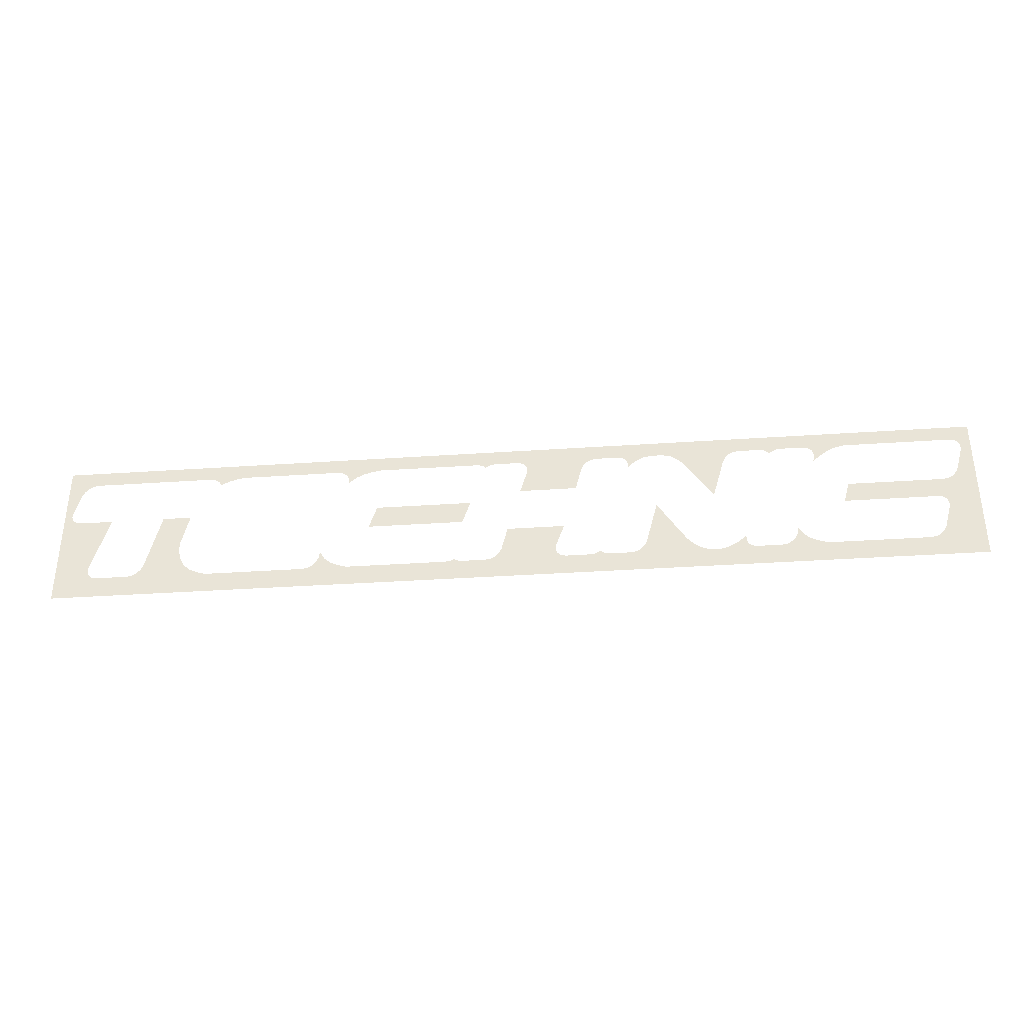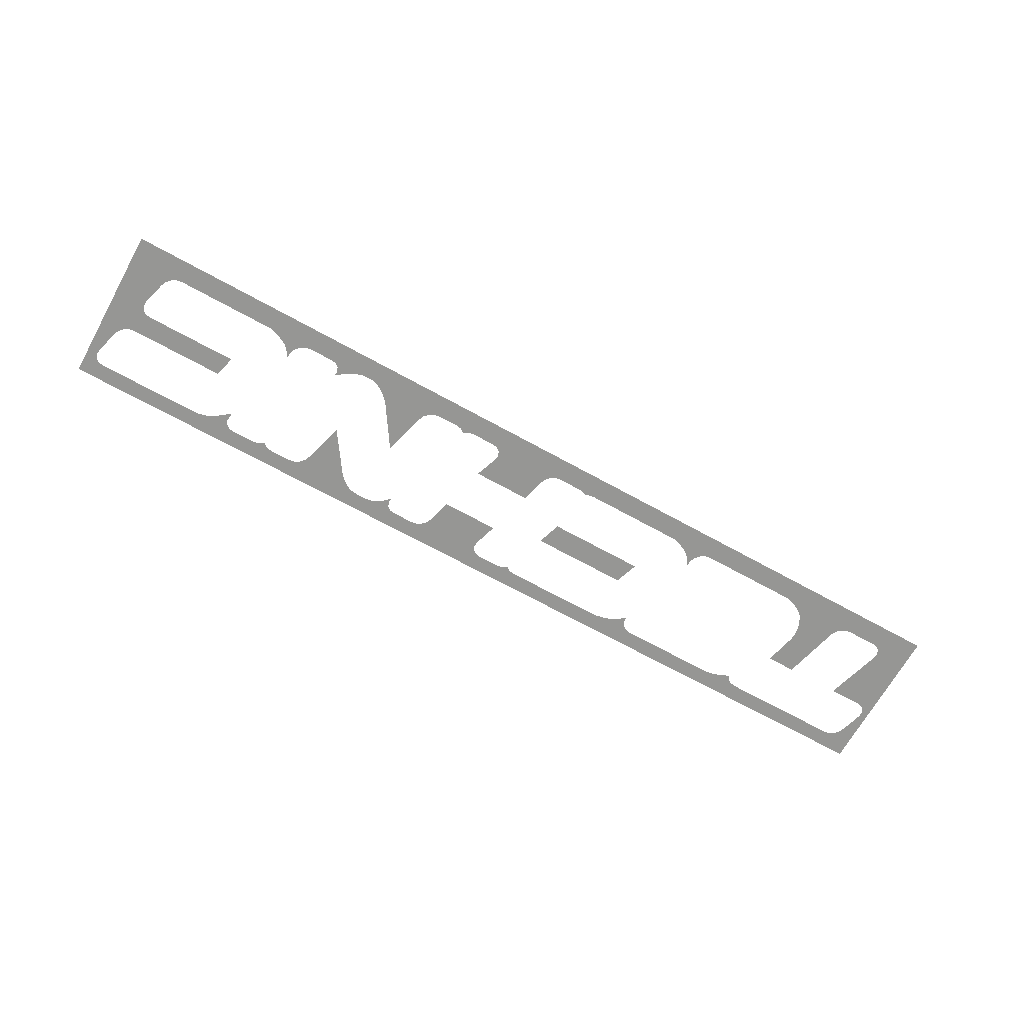
<metadata>
{"format":"obj","ext":"obj","renderer":"f3d","projection":"perspective","resolution":1024,"background":"white","views":[{"elev":-36.0,"azim":5.1,"up":"+Z"},{"elev":-67.7,"azim":150.9,"up":"+Y"}]}
</metadata>
<code>
v 1.19 0 0.19
v 1.188 0 0.1725
v 1.202 0 0.185
v 1.191 0 0.2092
v 1.19 0 0.19
v 1.202 0 0.185
v 1.237 0 0.2113
v 1.184 0 0.2253
v 1.191 0 0.2092
v 1.237 0 0.2113
v 1.269 0 0.2293
v 1.171 0 0.2362
v 1.184 0 0.2253
v 1.269 0 0.2293
v 1.312 0 0.24
v 1.171 0 0.2362
v 1.312 0 0.24
v 1.8 0 0.3
v 1.153 0 0.24
v 1.024 0 0.2253
v 1.014 0 0.2253
v 1.017 0 0.2184
v 1.001 0 0.2362
v 1.014 0 0.2253
v 1.024 0 0.2253
v 1.042 0 0.2362
v 0.9825 0 0.24
v 1.001 0 0.2362
v 1.042 0 0.2362
v 1.062 0 0.24
v 0.835 0 0.19
v 0.6816 0 0.19
v 0.79 0 0.0325
v 0.659 0 0.2132
v 0.6816 0 0.19
v 0.835 0 0.19
v 0.8436 0 0.2092
v 0.6284 0 0.2339
v 0.659 0 0.2132
v 0.8436 0 0.2092
v 0.8585 0 0.2253
v 0.8774 0 0.2362
v 0.6284 0 0.2339
v 0.8585 0 0.2253
v 0.8975 0 0.24
v 0.595 0 0.24
v 0.6284 0 0.2339
v 0.8774 0 0.2362
v 0.4894 0 0.2163
v 0.461 0 0.2092
v 0.46 0 0.19
v 0.4542 0 0.2253
v 0.461 0 0.2092
v 0.4894 0 0.2163
v 0.5212 0 0.2343
v 0.4407 0 0.2362
v 0.4542 0 0.2253
v 0.5212 0 0.2343
v 0.4225 0 0.24
v 0.4407 0 0.2362
v 0.5212 0 0.2343
v 0 0 0.3
v 0.4225 0 0.24
v 0.5212 0 0.2343
v 0.555 0 0.24
v 0.06 0 0.19
v 0.0325 0 0.1
v 0.2525 0 0.1
v 0.275 0 0.19
v 0.061 0 0.2092
v 0.06 0 0.19
v 0.275 0 0.19
v 0.2836 0 0.2092
v 0.0542 0 0.2253
v 0.061 0 0.2092
v 0.2836 0 0.2092
v 0.0407 0 0.2362
v 0.0542 0 0.2253
v 0.2836 0 0.2092
v 0 0 0.3
v 0 0 0.3
v 0.2836 0 0.2092
v 0.2985 0 0.2253
v 0 0 0.3
v 0.2985 0 0.2253
v 0.3174 0 0.2362
v 0 0 0.3
v 0.0225 0 0.24
v 0.0407 0 0.2362
v -0.1193 0 0.2362
v -0.1058 0 0.2253
v -0.0876 0 0.2362
v 0 0 0.3
v 0 0 0.3
v -0.1375 0 0.24
v -0.1193 0 0.2362
v -0.625 0 0.21
v -0.655 0 0.205
v -0.655 0 0.185
v -0.665 0 0.225
v -0.655 0 0.205
v -0.625 0 0.21
v -0.5948 0 0.2245
v -0.68 0 0.235
v -0.665 0 0.225
v -0.5948 0 0.2245
v -0.5647 0 0.2338
v -0.7 0 0.24
v -0.68 0 0.235
v -0.5647 0 0.2338
v -0.53 0 0.24
v -1.185 0 0.225
v -1.175 0 0.21
v -1.145 0 0.2245
v -1.2 0 0.235
v -1.185 0 0.225
v -1.145 0 0.2245
v -1.115 0 0.2338
v -1.22 0 0.24
v -1.2 0 0.235
v -1.115 0 0.2338
v -1.08 0 0.24
v -1.395 0 0.055
v -1.45 0 -0.165
v -1.315 0 -0.105
v -1.315 0 -0.07
v -1.285 0 0.055
v -1.395 0 0.055
v -1.315 0 -0.07
v -1.315 0 -0.105
v -1.45 0 -0.165
v -1.307 0 -0.1396
v -1.307 0 -0.1396
v -1.45 0 -0.165
v -1.289 0 -0.1747
v -1.45 0 -0.165
v -1.459 0 -0.1842
v -1.262 0 -0.1971
v -1.289 0 -0.1747
v -1.474 0 -0.2004
v -1.229 0 -0.2117
v -1.262 0 -0.1971
v -1.459 0 -0.1842
v -1.229 0 -0.2117
v -1.492 0 -0.2112
v -1.512 0 -0.215
v -1.8 0 -0.3
v -1.474 0 -0.2004
v -1.492 0 -0.2112
v -1.229 0 -0.2117
v -1.229 0 -0.2117
v -1.8 0 -0.3
v -1.2 0 -0.22
v -0.7517 0 -0.1446
v -0.755 0 -0.17
v -0.7337 0 -0.1747
v -0.7337 0 -0.1747
v -0.755 0 -0.17
v -0.7636 0 -0.1892
v -0.7066 0 -0.1971
v -0.7785 0 -0.2054
v -0.6744 0 -0.2117
v -0.7066 0 -0.1971
v -0.7636 0 -0.1892
v -0.6744 0 -0.2117
v -0.7785 0 -0.2054
v -0.7974 0 -0.2162
v -0.645 0 -0.22
v -0.7974 0 -0.2162
v -0.8175 0 -0.22
v -0.645 0 -0.22
v -0.2248 0 -0.2089
v -0.2374 0 -0.2162
v -0.2157 0 -0.2162
v -0.2374 0 -0.2162
v -0.2575 0 -0.22
v 0 0 -0.3
v -0.2157 0 -0.2162
v -0.535 0 0.055
v -0.565 0 -0.035
v -0.195 0 -0.035
v -0.165 0 0.055
v -0.0175 0 -0.08
v -0.04 0 -0.17
v 0.17 0 -0.17
v 0.2025 0 -0.08
v -0.04 0 -0.17
v -0.0486 0 -0.1892
v 0.169 0 -0.1892
v 0.17 0 -0.17
v 0 0 -0.3
v 0.1758 0 -0.2054
v 0.169 0 -0.1892
v -0.0486 0 -0.1892
v -0.0486 0 -0.1892
v -0.0635 0 -0.2054
v 0 0 -0.3
v 0.1758 0 -0.2054
v 0 0 -0.3
v 0.1893 0 -0.2162
v -0.0824 0 -0.2162
v -0.1025 0 -0.22
v 0 0 -0.3
v 0.1893 0 -0.2162
v 0 0 -0.3
v 0.2075 0 -0.22
v 0.3415 0 -0.2054
v 0.3226 0 -0.2162
v 0.3543 0 -0.2162
v 0.3543 0 -0.2162
v 0.3226 0 -0.2162
v 0.3025 0 -0.22
v 0 0 -0.3
v 0.3543 0 -0.2162
v 0 0 -0.3
v 0.3725 0 -0.22
v 0.565 0 -0.0025
v 0.52 0 -0.17
v 0.675 0 -0.17
v 0.52 0 -0.17
v 0.5114 0 -0.1892
v 0.6977 0 -0.1932
v 0.675 0 -0.17
v 0.5114 0 -0.1892
v 0.4965 0 -0.2054
v 0.7282 0 -0.2139
v 0.6977 0 -0.1932
v 0.4965 0 -0.2054
v 0.4776 0 -0.2162
v 0.7282 0 -0.2139
v 0.7282 0 -0.2139
v 0.4776 0 -0.2162
v 0.4575 0 -0.22
v 0.7633 0 -0.2253
v 0 0 -0.3
v 0.7633 0 -0.2253
v 0.4575 0 -0.22
v 0.3725 0 -0.22
v 0.7633 0 -0.2253
v 0 0 -0.3
v 1.8 0 -0.3
v 0.8001 0 -0.2251
v 0.9 0 -0.17
v 0.8672 0 -0.1963
v 0.899 0 -0.1892
v 0.899 0 -0.1892
v 0.8672 0 -0.1963
v 0.9058 0 -0.2054
v 0.8672 0 -0.1963
v 0.8355 0 -0.2143
v 0.9193 0 -0.2162
v 0.9058 0 -0.2054
v 0.9193 0 -0.2162
v 0.8355 0 -0.2143
v 0.8001 0 -0.2251
v 0.9375 0 -0.22
v 1.097 0 -0.1425
v 1.095 0 -0.17
v 1.113 0 -0.1675
v 1.095 0 -0.17
v 1.086 0 -0.1892
v 1.133 0 -0.19
v 1.113 0 -0.1675
v 1.086 0 -0.1892
v 1.071 0 -0.2054
v 1.157 0 -0.2025
v 1.133 0 -0.19
v 1.183 0 -0.2125
v 1.157 0 -0.2025
v 1.071 0 -0.2054
v 1.053 0 -0.2162
v 1.053 0 -0.2162
v 1.032 0 -0.22
v 1.8 0 -0.3
v 1.208 0 -0.22
v 1.183 0 -0.2125
v 1.053 0 -0.2162
v 1.208 0 -0.22
v 1.31 0 0.05
v 1.288 0 -0.03
v 1.643 0 -0.03
v 1.673 0 0.05
v 1.673 0 0.05
v 1.643 0 -0.03
v 1.661 0 -0.0338
v 1.693 0 0.0538
v 1.655 0 -0.17
v 1.646 0 -0.1892
v 1.8 0 -0.3
v 1.646 0 -0.1892
v 1.631 0 -0.2054
v 1.8 0 -0.3
v 1.631 0 -0.2054
v 1.613 0 -0.2162
v 1.8 0 -0.3
v 1.613 0 -0.2162
v 1.593 0 -0.22
v 1.8 0 -0.3
v 1.593 0 -0.22
v 1.208 0 -0.22
v 1.8 0 -0.3
v 1.693 0 0.0538
v 1.661 0 -0.0338
v 1.674 0 -0.04465
v 1.712 0 0.06465
v 1.726 0 0.08085
v 1.712 0 0.06465
v 1.674 0 -0.04465
v 1.681 0 -0.06085
v 1.681 0 -0.06085
v 1.68 0 -0.08
v 1.8 0 -0.3
v 1.726 0 0.08085
v 1.68 0 -0.08
v 1.655 0 -0.17
v 1.8 0 -0.3
v 1.735 0 0.1
v 1.726 0 0.08085
v 1.8 0 -0.3
v 1.8 0 0.3
v 1.761 0 0.2092
v 1.76 0 0.19
v 1.8 0 -0.3
v 1.8 0 0.3
v 1.754 0 0.2253
v 1.761 0 0.2092
v 1.8 0 0.3
v 1.741 0 0.2362
v 1.754 0 0.2253
v 1.8 0 0.3
v 1.722 0 0.24
v 1.741 0 0.2362
v 1.8 0 0.3
v 1.312 0 0.24
v 1.722 0 0.24
v 1.76 0 0.19
v 1.735 0 0.1
v 1.8 0 -0.3
v 1.8 0 -0.3
v 1.032 0 -0.22
v 0.9375 0 -0.22
v 0.8001 0 -0.2251
v -1.8 0 -0.3
v -1.671 0 -0.1842
v -1.67 0 -0.165
v -1.732 0 0.055
v -1.671 0 -0.1842
v -1.8 0 -0.3
v -1.664 0 -0.2004
v -1.664 0 -0.2004
v -1.8 0 -0.3
v -1.651 0 -0.2112
v -1.651 0 -0.2112
v -1.8 0 -0.3
v -1.633 0 -0.215
v -1.512 0 -0.215
v -1.633 0 -0.215
v -1.8 0 -0.3
v -0.8175 0 -0.22
v -1.2 0 -0.22
v -1.8 0 -0.3
v -0.645 0 -0.22
v -0.8175 0 -0.22
v -1.8 0 -0.3
v 0 0 -0.3
v -1.605 0 0.055
v -1.732 0 0.055
v -1.67 0 -0.165
v -1.751 0 0.0588
v -1.8 0 -0.3
v -1.732 0 0.055
v -1.764 0 0.06965
v -1.8 0 -0.3
v -1.751 0 0.0588
v -1.771 0 0.0859
v -1.8 0 -0.3
v -1.764 0 0.06965
v -1.8 0 0.3
v -1.77 0 0.105
v -1.745 0 0.19
v -1.8 0 0.3
v -1.745 0 0.19
v -1.736 0 0.2092
v -1.8 0 0.3
v -1.736 0 0.2092
v -1.722 0 0.2253
v -1.8 0 0.3
v -1.722 0 0.2253
v -1.703 0 0.2362
v -1.8 0 0.3
v -1.703 0 0.2362
v -1.683 0 0.24
v -1.8 0 0.3
v -1.683 0 0.24
v -1.22 0 0.24
v -1.8 0 0.3
v -1.22 0 0.24
v -1.08 0 0.24
v -1.8 0 0.3
v -1.08 0 0.24
v -0.7 0 0.24
v 0 0 0.3
v 1.8 0 0.3
v 1.062 0 0.24
v 1.153 0 0.24
v 1.8 0 0.3
v 0.9825 0 0.24
v 1.062 0 0.24
v 1.8 0 0.3
v 0.8975 0 0.24
v 0.9825 0 0.24
v 1.8 0 0.3
v 0.595 0 0.24
v 0.8975 0 0.24
v -1.8 0 0.3
v -1.771 0 0.0859
v -1.77 0 0.105
v -1.8 0 0.3
v -1.8 0 -0.3
v -1.771 0 0.0859
v 0 0 0.3
v 0.3174 0 0.2362
v 0.3375 0 0.24
v 0 0 0.3
v 0.3375 0 0.24
v 0.4225 0 0.24
v 0 0 0.3
v 0.555 0 0.24
v 0.595 0 0.24
v 1.8 0 0.3
v 0 0 0.3
v -0.0675 0 0.24
v 0.0225 0 0.24
v 0 0 0.3
v -0.0876 0 0.2362
v -0.0675 0 0.24
v 0 0 0.3
v -0.53 0 0.24
v -0.1375 0 0.24
v 0 0 0.3
v -0.7 0 0.24
v -0.53 0 0.24
v -0.1025 0 -0.22
v -0.1975 0 -0.22
v 0 0 -0.3
v -0.2157 0 -0.2162
v 0 0 -0.3
v -0.1975 0 -0.22
v -0.2575 0 -0.22
v -0.645 0 -0.22
v 0 0 -0.3
v -0.0635 0 -0.2054
v -0.0824 0 -0.2162
v 0 0 -0.3
v 0.3025 0 -0.22
v 0.2075 0 -0.22
v 0 0 -0.3
g mesh18997
f 1 2 3
f 4 5 6
f 6 7 4
f 8 9 10
f 10 11 8
f 12 13 14
f 14 15 12
f 16 17 18
f 18 19 16
f 20 21 22
f 23 24 25
f 25 26 23
f 27 28 29
f 29 30 27
f 31 32 33
f 34 35 36
f 36 37 34
f 38 39 40
f 40 41 38
f 42 43 44
f 45 46 47
f 47 48 45
f 49 50 51
f 52 53 54
f 54 55 52
f 56 57 58
f 59 60 61
f 62 63 64
f 64 65 62
f 66 67 68
f 68 69 66
f 70 71 72
f 72 73 70
f 74 75 76
f 77 78 79
f 79 80 77
f 81 82 83
f 84 85 86
f 87 88 89
f 90 91 92
f 92 93 90
f 94 95 96
f 97 98 99
f 100 101 102
f 102 103 100
f 104 105 106
f 106 107 104
f 108 109 110
f 110 111 108
f 112 113 114
f 115 116 117
f 117 118 115
f 119 120 121
f 121 122 119
f 123 124 125
f 125 126 123
f 127 128 129
f 130 131 132
f 133 134 135
f 136 137 138
f 138 139 136
f 140 141 142
f 142 143 140
f 144 145 146
f 146 147 144
f 148 149 150
f 151 152 153
f 154 155 156
f 157 158 159
f 159 160 157
f 161 162 163
f 163 164 161
f 165 166 167
f 167 168 165
f 169 170 171
f 172 173 174
f 175 176 177
f 177 178 175
f 179 180 181
f 181 182 179
f 183 184 185
f 185 186 183
f 187 188 189
f 189 190 187
f 191 192 193
f 193 194 191
f 195 196 197
f 198 199 200
f 201 202 203
f 204 205 206
f 207 208 209
f 210 211 212
f 212 213 210
f 214 215 216
f 217 218 219
f 220 221 222
f 222 223 220
f 224 225 226
f 226 227 224
f 228 229 230
f 231 232 233
f 233 234 231
f 235 236 237
f 237 238 235
f 239 240 241
f 241 242 239
f 243 244 245
f 246 247 248
f 249 250 251
f 251 252 249
f 253 254 255
f 255 256 253
f 257 258 259
f 260 261 262
f 262 263 260
f 264 265 266
f 266 267 264
f 268 269 270
f 270 271 268
f 272 273 274
f 274 275 272
f 276 277 278
f 279 280 281
f 281 282 279
f 283 284 285
f 285 286 283
f 287 288 289
f 290 291 292
f 293 294 295
f 296 297 298
f 299 300 301
f 302 303 304
f 304 305 302
f 306 307 308
f 308 309 306
f 310 311 312
f 312 313 310
f 314 315 316
f 317 318 319
f 320 321 322
f 322 323 320
f 324 325 326
f 327 328 329
f 330 331 332
f 333 334 335
f 336 337 338
f 339 340 341
f 341 342 339
f 343 344 345
f 345 346 343
f 347 348 349
f 350 351 352
f 353 354 355
f 356 357 358
f 359 360 361
f 362 363 364
f 364 365 362
f 366 367 368
f 369 370 371
f 372 373 374
f 375 376 377
f 378 379 380
f 381 382 383
f 384 385 386
f 387 388 389
f 390 391 392
f 393 394 395
f 396 397 398
f 399 400 401
f 401 402 399
f 403 404 405
f 406 407 408
f 409 410 411
f 412 413 414
f 415 416 417
f 418 419 420
f 421 422 423
f 424 425 426
f 427 428 429
f 429 430 427
f 431 432 433
f 434 435 436
f 437 438 439
f 440 441 442
f 443 444 445
f 446 447 448
f 449 450 451
f 452 453 454
f 455 456 457

</code>
